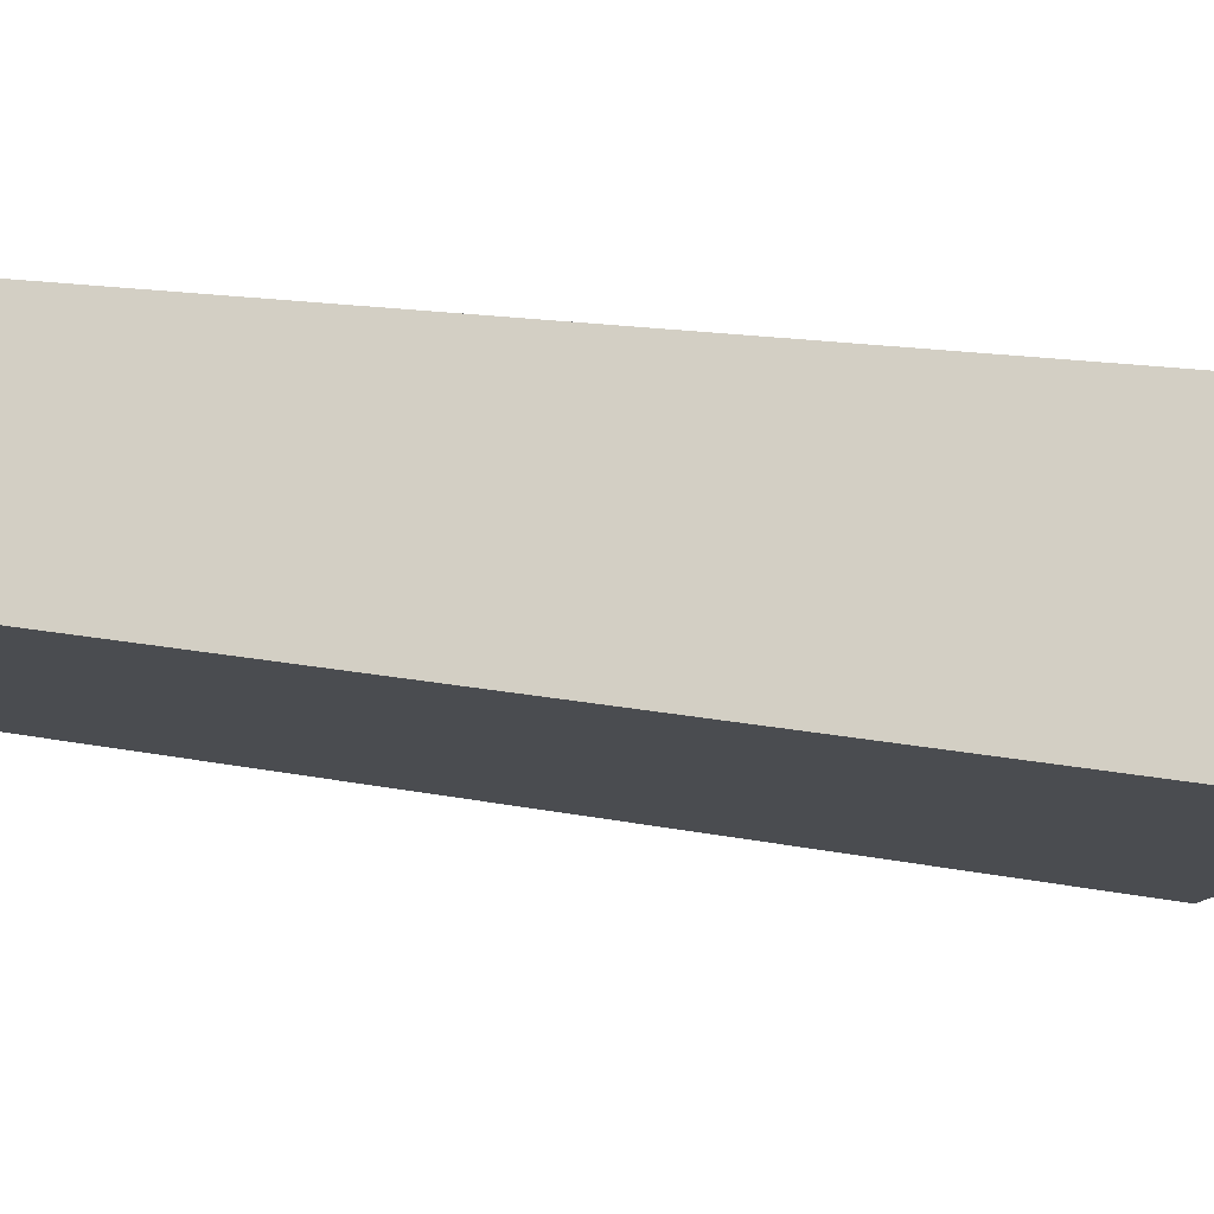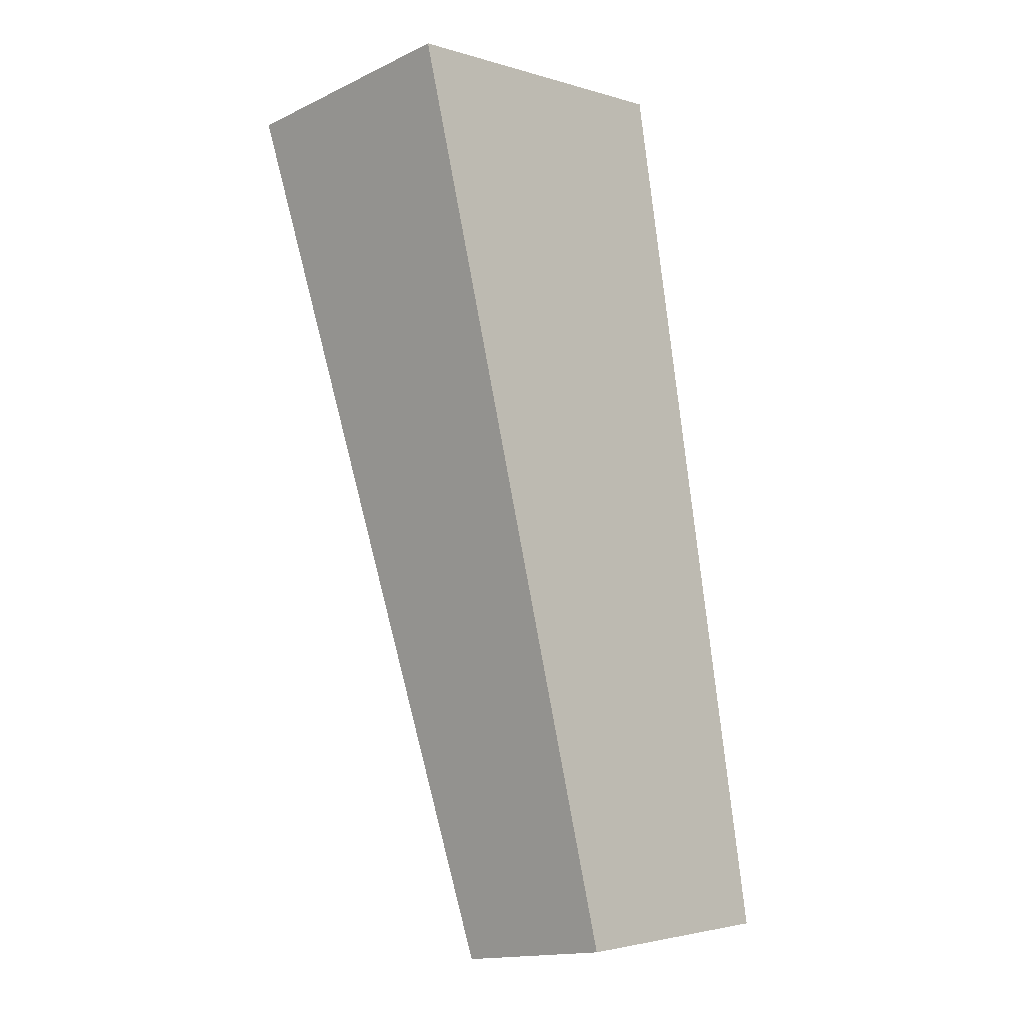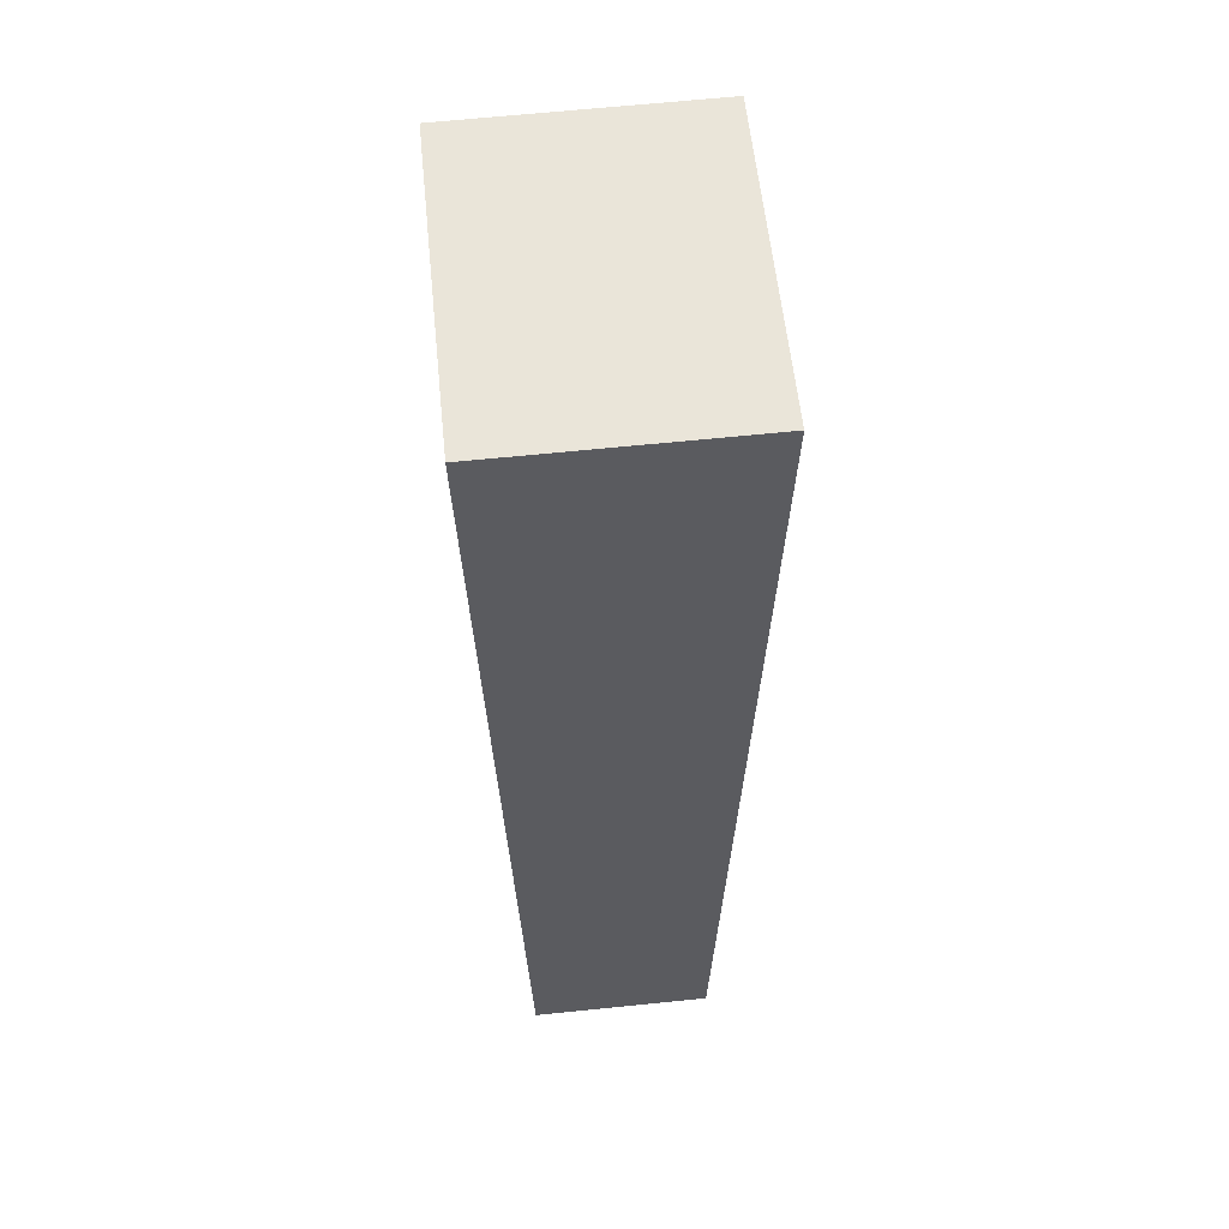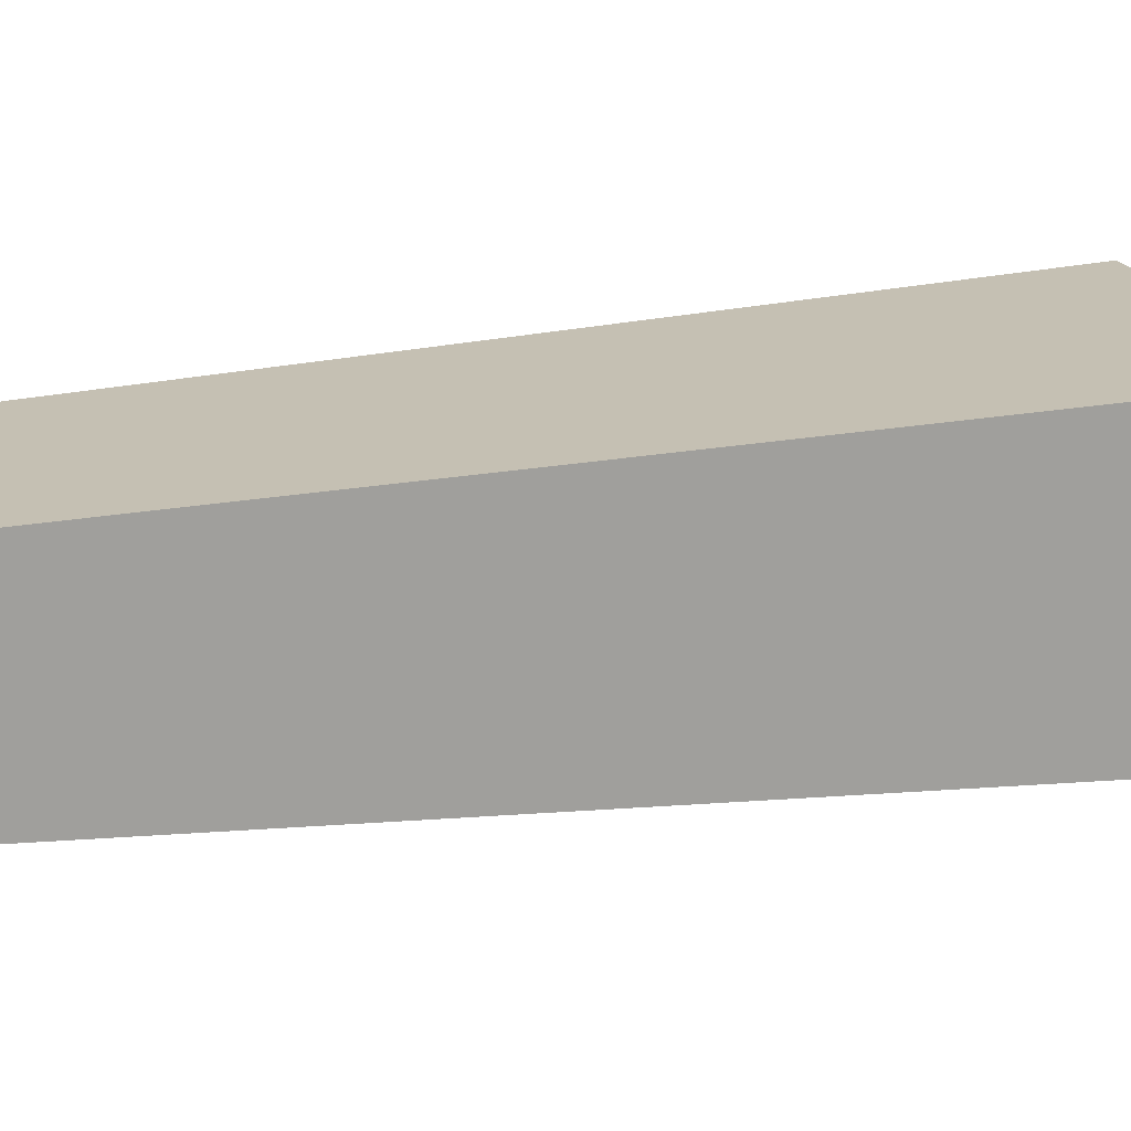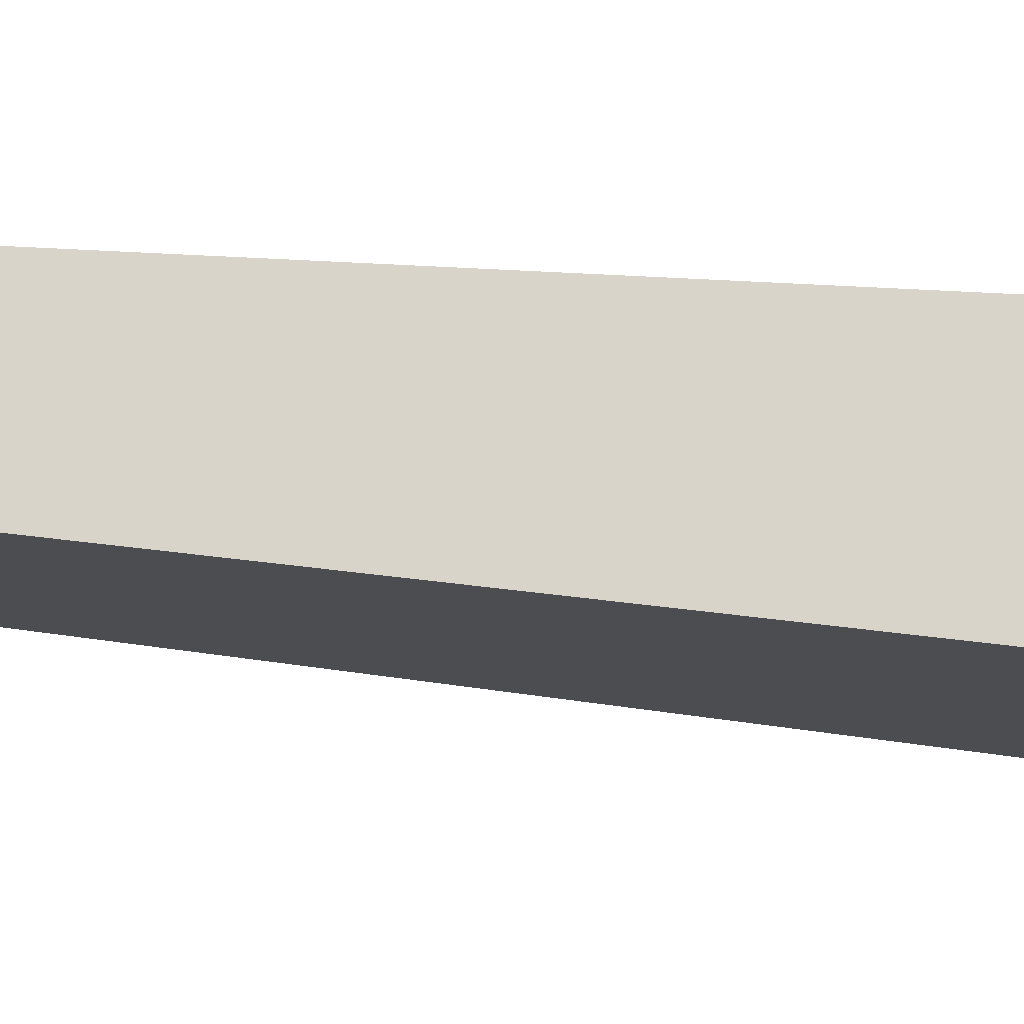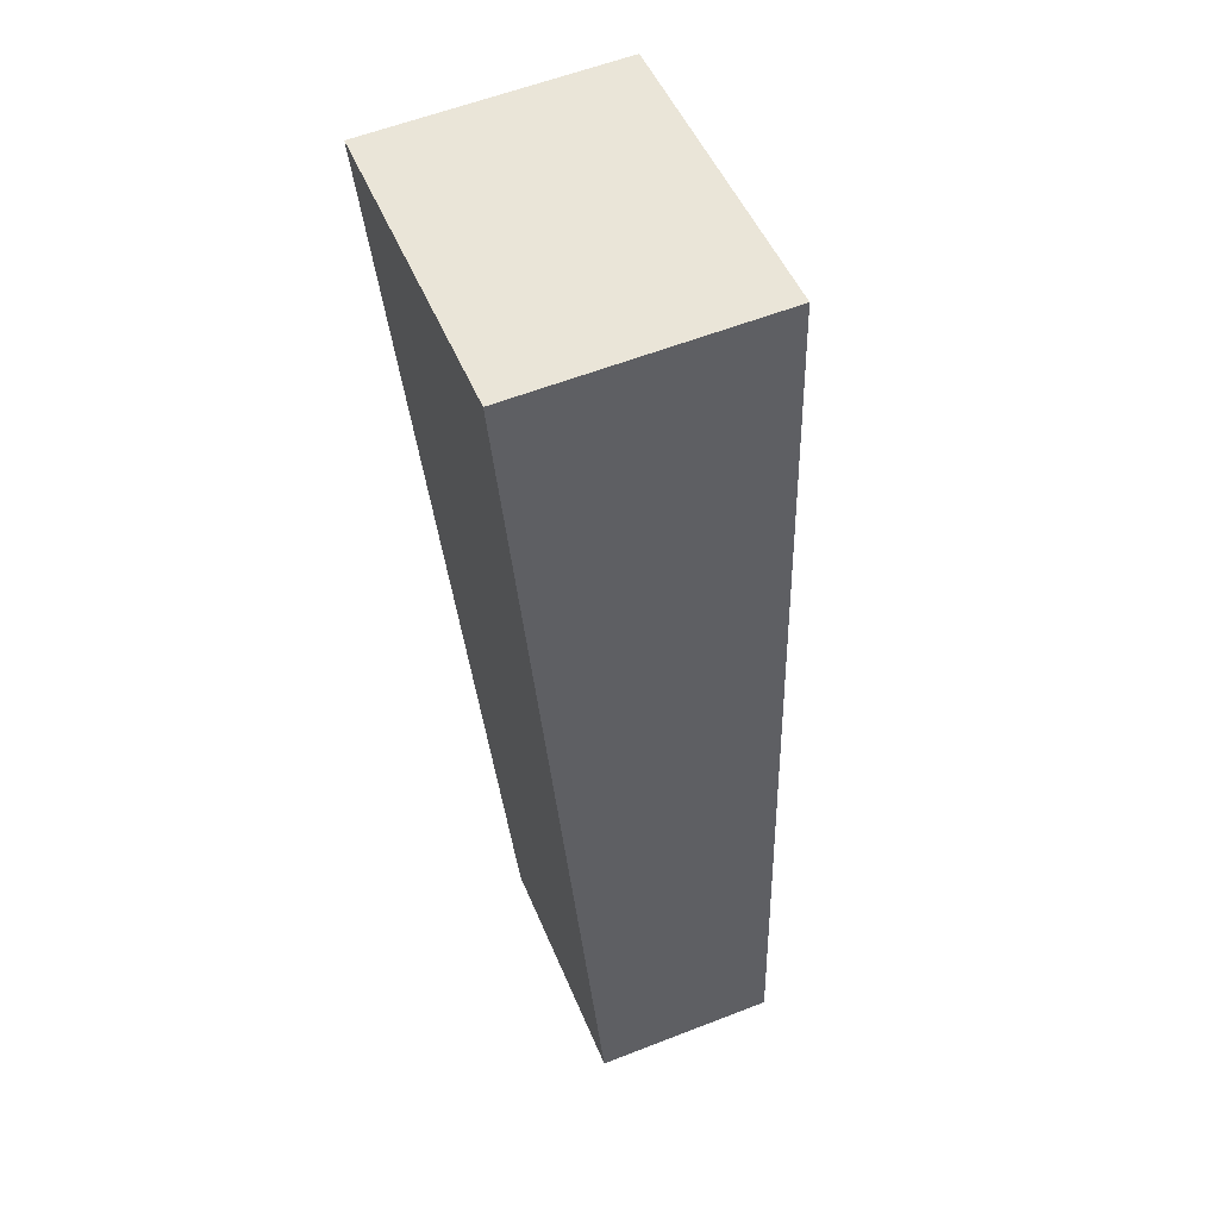
<metadata>
{"format":"obj","ext":"obj","renderer":"f3d","projection":"perspective","resolution":1024,"background":"white","views":[{"elev":-13.7,"azim":83.5,"up":"+Z"},{"elev":-15.9,"azim":-45.6,"up":"+Y"},{"elev":66.4,"azim":84.2,"up":"+Y"},{"elev":18.0,"azim":83.5,"up":"+Z"},{"elev":-15.3,"azim":89.5,"up":"+Z"},{"elev":58.6,"azim":68.1,"up":"+Y"}]}
</metadata>
<code>
o forearm_l_Cube.009
v 0.07542 0.01257 0.05867
v 0.07542 0.01257 -0.05867
v -0.07542 -0.01257 0.05867
v -0.07542 -0.01257 -0.05867
v 0.1561 -0.4016 0.04915
v 0.1561 -0.4016 -0.0318
v 0.04508 -0.4201 0.04915
v 0.04508 -0.4201 -0.0318
v 0.07542 0.01257 -0.02934
v 0.07542 0.01257 -0
v 0.07542 0.01257 0.02934
v -0.07542 -0.01257 -0.02934
v -0.07542 -0.01257 -0
v -0.07542 -0.01257 0.02934
v 0.1561 -0.4016 -0.01156
v 0.1561 -0.4016 0.008677
v 0.1561 -0.4016 0.02891
v 0.04508 -0.4201 -0.01156
v 0.04508 -0.4201 0.008677
v 0.04508 -0.4201 0.02891
f 12 8 18
f 2 8 4
f 11 5 17
f 1 7 5
f 14 1 11
f 9 6 2
f 10 15 9
f 11 16 10
f 14 7 3
f 14 19 20
f 13 18 19
f 17 5 7
f 12 4 8
f 2 6 8
f 11 1 5
f 1 3 7
f 2 4 12
f 13 14 11
f 14 3 1
f 2 12 9
f 12 13 9
f 11 10 13
f 10 9 13
f 9 15 6
f 10 16 15
f 11 17 16
f 14 20 7
f 14 13 19
f 13 12 18
f 18 8 6
f 15 16 19
f 16 17 19
f 18 6 15
f 7 20 17
f 20 19 17
f 19 18 15

</code>
